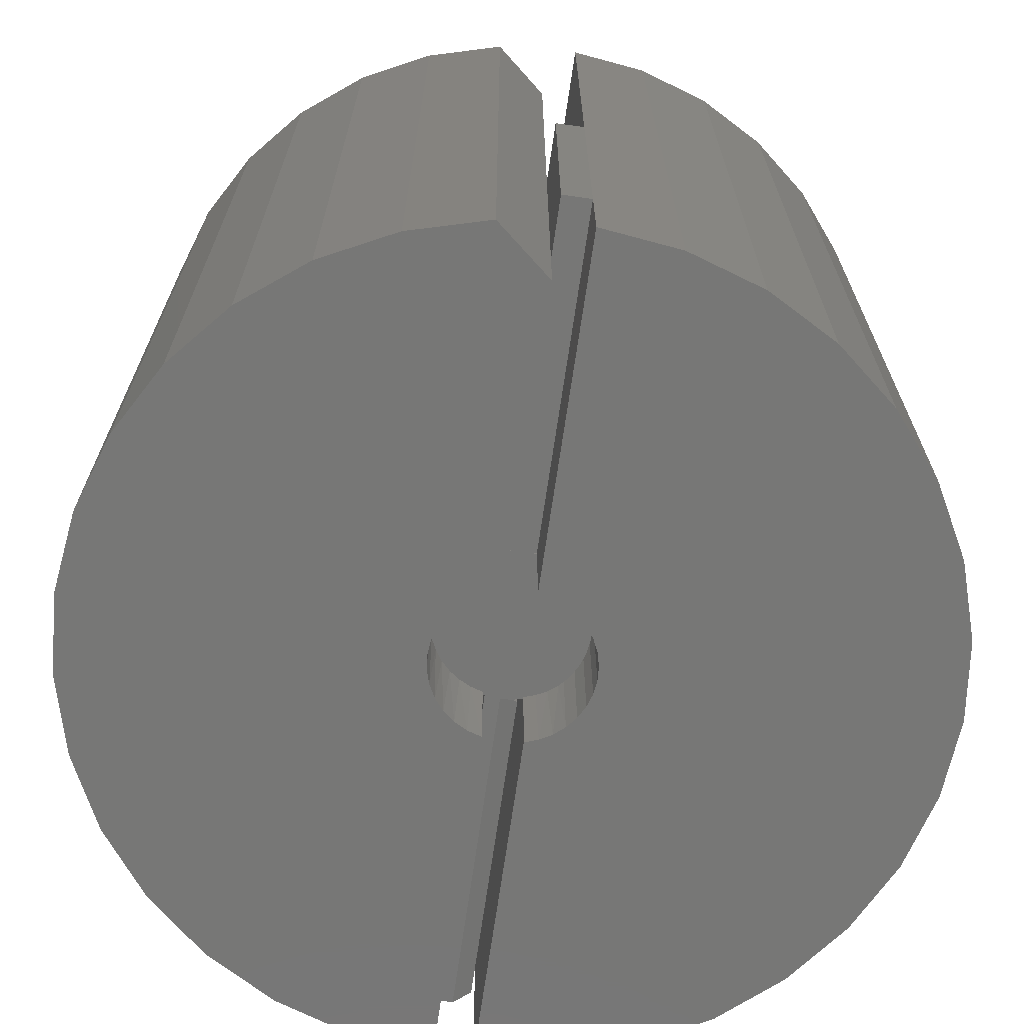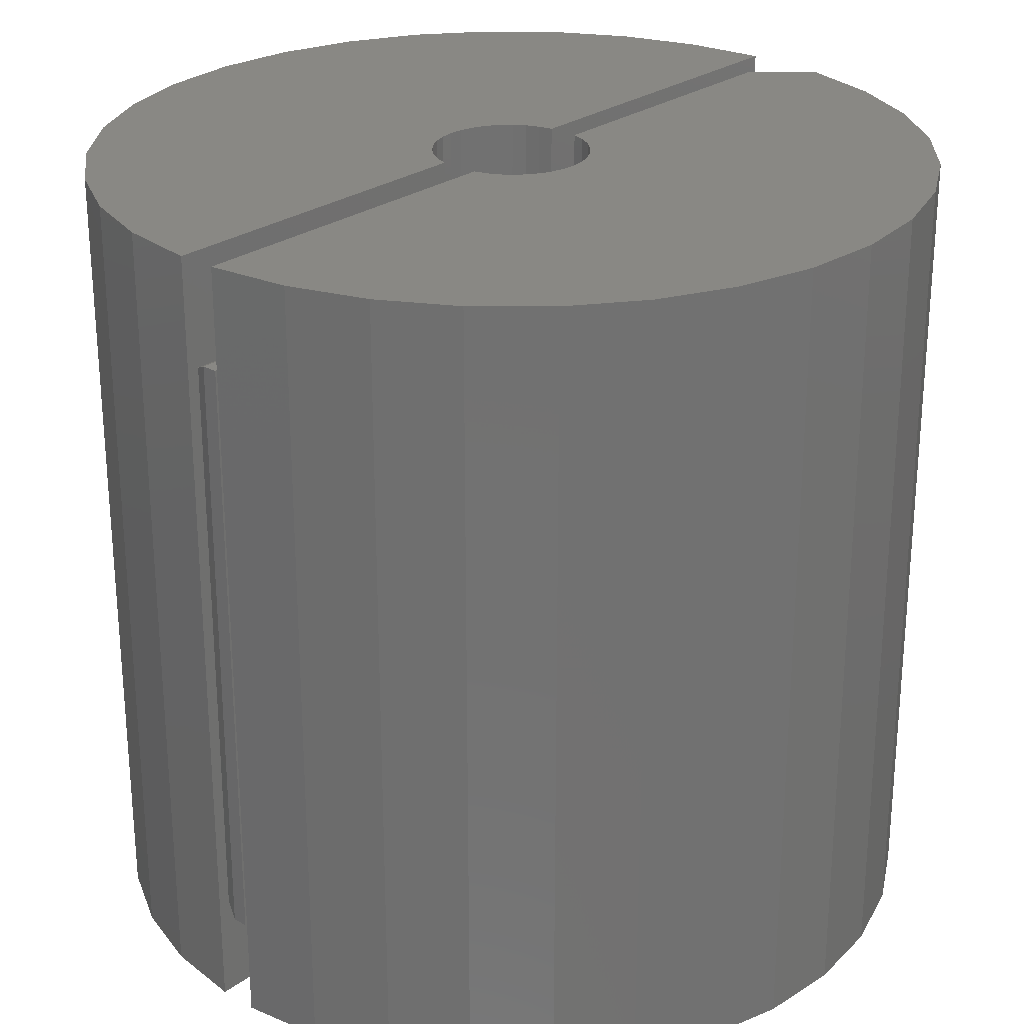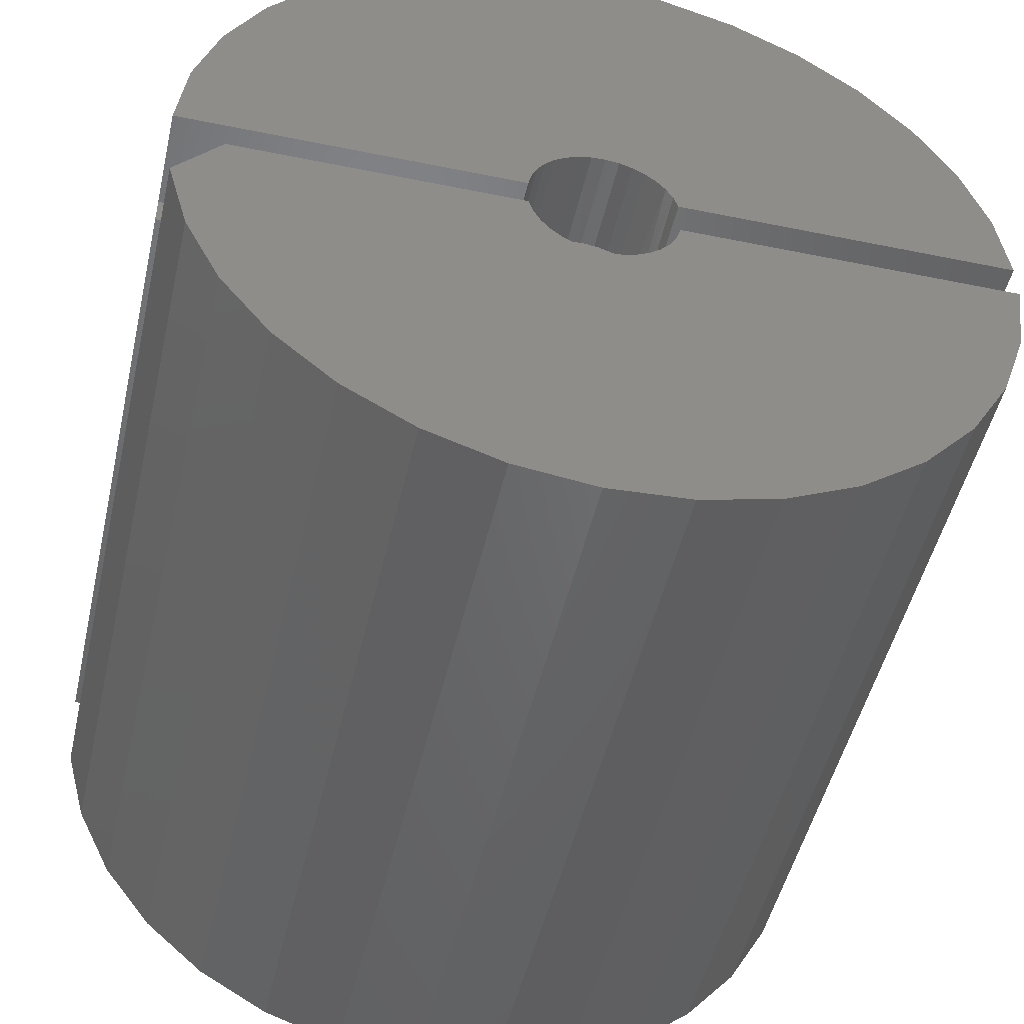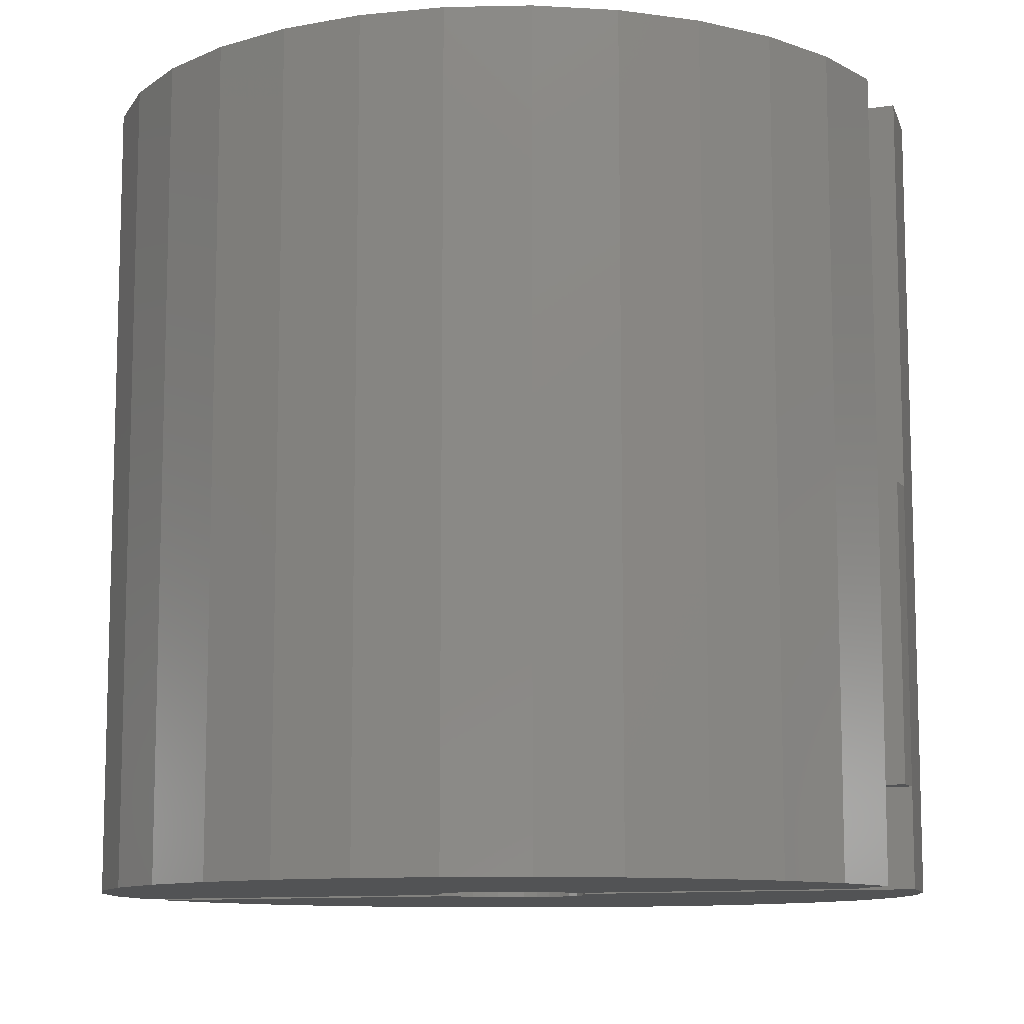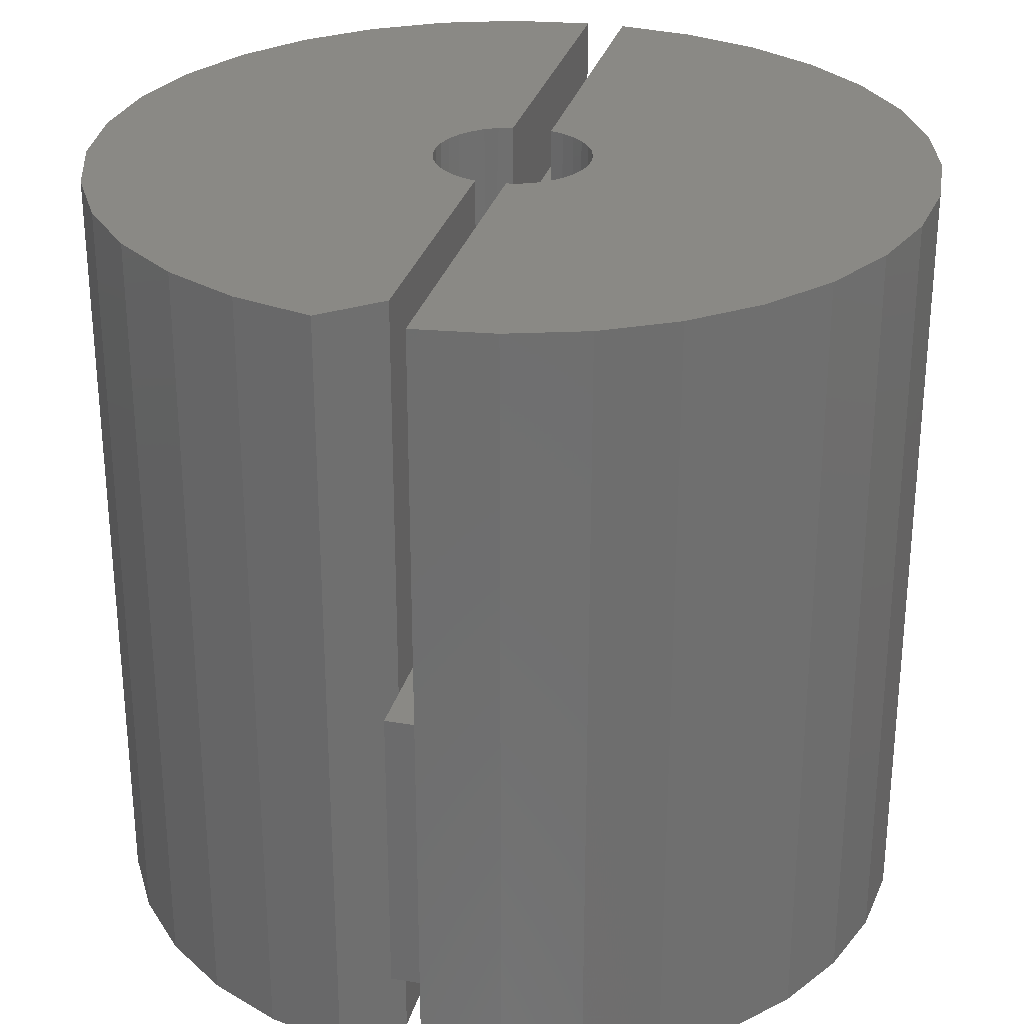
<metadata>
{"format":"stl","ext":"stl","renderer":"f3d","projection":"perspective","resolution":1024,"background":"white","views":[{"elev":-69.4,"azim":-98.2,"up":"+Y"},{"elev":26.3,"azim":131.6,"up":"+Y"},{"elev":-48.9,"azim":-12.8,"up":"+Z"},{"elev":-10.4,"azim":-158.4,"up":"+Y"},{"elev":28.7,"azim":-75.8,"up":"+Y"}]}
</metadata>
<code>
# stl→obj: 228 verts, 456 faces
v -0.1328 7.263e-17 0.02344
v -0.1318 7.234e-17 0.01699
v -0.1342 6.837e-17 0.02344
v -0.75 5.551e-17 0.02344
v -0.1314 7.01e-17 -0.0195
v -0.1328 6.528e-17 -0.02854
v -0.75 -2.444e-17 -0.02854
v 0.1429 7.634e-18 0.01326
v 0.1378 7.354e-18 0.03923
v 0.1342 1.679e-17 0.03923
v -0.01299 -1.018e-18 0.1369
v 0.0129 4.192e-19 0.138
v 0.03852 1.841e-18 0.1341
v -0.03823 -2.419e-18 0.1311
v 0.06297 3.199e-18 0.1256
v -0.06194 -3.735e-18 0.1207
v 0.136 7.281e-18 3.55e-06
v 0.1351 9.595e-17 -0.01369
v 0.1342 -1.286e-17 -0.03125
v 0.1275 9.262e-17 -0.05342
v -0.1252 -7.245e-18 -0.04533
v 0.1328 5.401e-18 -0.02722
v 0.1408 7.519e-18 -0.02722
v 0.1399 7.471e-18 -0.03125
v 0.04682 2.302e-18 -0.1318
v 0.02082 8.588e-19 -0.1373
v -0.005759 -6.164e-19 -0.1377
v -0.03192 -2.069e-18 -0.133
v -0.05671 -3.445e-18 -0.1234
v 0.06784 8.171e-17 -0.1221
v 0.1275 9.967e-17 0.0595
v -0.116 -6.735e-18 0.06609
v 0.1177 9.977e-17 0.07847
v -0.1015 -5.932e-18 0.08758
v 0.105 5.532e-18 0.09568
v -0.08328 -4.92e-18 0.106
v 0.0854 4.444e-18 0.1126
v -0.1262 -7.301e-18 0.04228
v 0.1035 8.75e-17 -0.09284
v -0.1141 -6.629e-18 -0.06948
v 0.1172 9.018e-17 -0.07414
v -0.09856 -5.768e-18 -0.09106
v 0.08693 8.465e-17 -0.109
v -0.0792 -4.693e-18 -0.1093
v -0.1342 -0.5391 0.02344
v -0.1318 -0.5391 0.01699
v -0.1328 -0.5391 0.02344
v -0.75 -0.5391 0.02344
v 0.03852 -0.5391 0.1341
v 0.0129 -0.5391 0.138
v -0.01299 -0.5391 0.1369
v -0.03823 -0.5391 0.1311
v 0.06297 -0.5391 0.1256
v -0.06194 -0.5391 0.1207
v 0.1408 -0.5391 -0.02722
v 0.1342 -0.5391 -0.03125
v 0.1399 -0.5391 -0.03125
v 0.04682 -0.5391 -0.1318
v 0.06784 -0.5391 -0.1221
v -0.05671 -0.5391 -0.1234
v -0.03192 -0.5391 -0.133
v -0.005759 -0.5391 -0.1377
v 0.02082 -0.5391 -0.1373
v 0.1421 -0.5391 0.01982
v 0.1378 -0.5391 0.03923
v 0.1342 -0.5391 0.03923
v -0.1262 -0.5391 0.04228
v -0.1314 -0.5391 -0.0195
v -0.1252 -0.5391 -0.04533
v 0.75 -0.5391 -0.02722
v -0.75 -0.5391 -0.02854
v -0.1328 -0.5391 -0.02854
v 0.0854 -0.5391 0.1126
v -0.08328 -0.5391 0.106
v 0.105 -0.5391 0.09568
v -0.1015 -0.5391 0.08758
v 0.1177 -0.5391 0.07847
v -0.116 -0.5391 0.06609
v 0.1275 -0.5391 0.0595
v 0.1435 -0.5391 -1.692e-17
v 0.7505 -0.5391 1.005e-07
v -0.0792 -0.5391 -0.1093
v 0.08693 -0.5391 -0.109
v -0.09856 -0.5391 -0.09106
v 0.1035 -0.5391 -0.09284
v -0.1141 -0.5391 -0.06948
v 0.1172 -0.5391 -0.07414
v 0.1275 -0.5391 -0.05342
v 0.735 -0.5234 0.03125
v 0.735 0.5234 0.03125
v 0.1521 -0.5234 0.03125
v 0.1521 0.5234 0.03125
v 0.7505 0.5391 -6.939e-17
v 0.136 0.5391 3.55e-06
v 0.1429 -0.5324 0.01326
v 0.1351 0.5391 -0.01369
v 0.1328 0.5391 -0.02722
v 0.75 0.5391 -0.02722
v 0.1342 -0.7188 -0.03125
v 0.75 -0.7188 -0.03125
v 0.1342 0.7188 -0.03125
v 0.75 0.7188 -0.03125
v 0.02653 -0.7188 -0.1374
v 0.05205 -0.7188 -0.1298
v 0.1134 0.7188 -0.08005
v 0.1262 0.7188 -0.05667
v 0.09632 0.7188 -0.1005
v 0.07561 0.7188 -0.1173
v 0.05205 0.7188 -0.1298
v 0.1134 -0.7188 -0.08005
v 0.1262 -0.7188 -0.05667
v 0.09632 -0.7188 -0.1005
v 0.07561 -0.7188 -0.1173
v 0.02653 0.7188 -0.1374
v -0.07561 0.7188 -0.1173
v -0.05205 -0.7188 -0.1298
v -0.05205 0.7188 -0.1298
v -0.02653 -0.7188 -0.1374
v -0.02653 0.7188 -0.1374
v 4.794e-17 -0.7188 -0.14
v -1.117e-16 0.7188 -0.14
v -0.07561 -0.7188 -0.1173
v -0.09632 0.7188 -0.1005
v -0.09632 -0.7188 -0.1005
v -0.1134 0.7188 -0.08005
v -0.1134 -0.7188 -0.08005
v -0.1262 0.7188 -0.05667
v -0.1262 -0.7188 -0.05667
v -0.1342 0.7188 -0.03125
v -0.1342 -0.7188 -0.03125
v 0.1342 0.7188 0.03923
v 0.75 0.7188 0.03923
v 0.75 -0.7188 0.03923
v 0.1342 -0.7188 0.03923
v -0.75 -0.7188 0.02344
v -0.1342 -0.7188 0.02344
v -0.75 0.7188 0.02344
v -0.1342 0.7188 0.02344
v -0.7325 -0.7188 0.1661
v -0.7325 0.7188 0.1661
v -0.6881 0.7188 0.3027
v -0.6881 -0.7188 0.3027
v -0.6185 0.7188 0.4284
v -0.6185 -0.7188 0.4284
v -0.5262 0.7188 0.5386
v -0.5262 -0.7188 0.5386
v -0.4146 0.7188 0.6291
v -0.4146 -0.7188 0.6291
v -0.2878 0.7188 0.6967
v -0.2878 -0.7188 0.6967
v -0.1505 0.7188 0.739
v -0.1505 -0.7188 0.739
v -0.007609 0.7188 0.7542
v -0.007609 -0.7188 0.7542
v 0.1356 0.7188 0.742
v 0.1356 -0.7188 0.742
v 0.2738 0.7188 0.7027
v 0.2738 -0.7188 0.7027
v 0.402 0.7188 0.6377
v 0.402 -0.7188 0.6377
v 0.5154 0.7188 0.5496
v 0.5154 -0.7188 0.5496
v 0.61 0.7188 0.4414
v 0.61 -0.7188 0.4414
v 0.6823 0.7188 0.3172
v 0.6823 -0.7188 0.3172
v 0.7295 0.7188 0.1815
v 0.7295 -0.7188 0.1815
v 0.09699 0.7188 0.1042
v 0.1134 0.7188 0.08498
v 0.1259 -0.7188 0.06307
v 0.1134 -0.7188 0.08498
v 0.1259 0.7188 0.06307
v 0.09699 -0.7188 0.1042
v -0.1288 -0.7188 0.04809
v -0.1288 0.7188 0.04809
v -0.04363 0.7188 0.1354
v -0.0666 -0.7188 0.125
v -0.0666 0.7188 0.125
v -0.08724 -0.7188 0.1104
v -0.08724 0.7188 0.1104
v -0.1049 -0.7188 0.09233
v -0.1049 0.7188 0.09233
v -0.1189 -0.7188 0.07132
v -0.1189 0.7188 0.07132
v -0.04363 -0.7188 0.1354
v -0.01913 0.7188 0.1415
v -0.01913 -0.7188 0.1415
v 0.006077 0.7188 0.143
v 0.006077 -0.7188 0.143
v 0.03112 0.7188 0.1398
v 0.03112 -0.7188 0.1398
v 0.05516 0.7188 0.1321
v 0.05516 -0.7188 0.1321
v 0.07737 0.7188 0.1201
v 0.07737 -0.7188 0.1201
v -0.7006 0.7188 -0.2726
v -0.7396 0.7188 -0.1313
v -0.6553 0.7188 -0.03125
v 0.7303 0.7188 -0.1765
v 0.6828 0.7188 -0.3151
v -0.02304 0.7188 -0.7538
v -0.1684 0.7188 -0.735
v 0.1232 0.7188 -0.744
v -0.3073 0.7188 -0.6883
v 0.2647 0.7188 -0.7059
v -0.4345 0.7188 -0.6156
v 0.3961 0.7188 -0.6411
v -0.5452 0.7188 -0.5194
v 0.5125 0.7188 -0.5519
v -0.635 0.7188 -0.4037
v 0.6093 0.7188 -0.4419
v -0.7006 -0.7188 -0.2726
v -0.7396 -0.7188 -0.1313
v -0.6553 -0.7188 -0.03125
v 0.7303 -0.7188 -0.1765
v 0.6828 -0.7188 -0.3151
v 0.6093 -0.7188 -0.4419
v -0.635 -0.7188 -0.4037
v 0.5125 -0.7188 -0.5519
v -0.5452 -0.7188 -0.5194
v 0.3961 -0.7188 -0.6411
v -0.4345 -0.7188 -0.6156
v 0.2647 -0.7188 -0.7059
v -0.3073 -0.7188 -0.6883
v 0.1232 -0.7188 -0.744
v -0.1684 -0.7188 -0.735
v -0.02304 -0.7188 -0.7538
f 1 2 3
f 2 4 3
f 5 6 7
f 8 2 9
f 2 10 9
f 11 12 13
f 13 14 11
f 15 14 13
f 15 16 14
f 17 18 7
f 17 7 4
f 17 4 2
f 17 2 8
f 19 20 21
f 19 21 22
f 19 22 23
f 19 23 24
f 25 26 27
f 25 27 28
f 25 28 29
f 25 29 30
f 31 32 33
f 33 32 34
f 33 34 35
f 35 34 36
f 35 36 37
f 37 36 16
f 37 16 15
f 2 38 10
f 10 38 32
f 10 32 31
f 7 18 5
f 5 18 22
f 5 22 21
f 39 40 41
f 41 40 21
f 41 21 20
f 40 39 42
f 42 39 43
f 42 43 44
f 44 43 30
f 44 30 29
f 45 46 47
f 45 48 46
f 49 50 51
f 51 52 49
f 49 52 53
f 52 54 53
f 55 56 57
f 58 59 60
f 58 60 61
f 58 61 62
f 58 62 63
f 46 64 65
f 46 65 66
f 46 66 67
f 68 69 56
f 68 56 55
f 68 55 70
f 46 48 68
f 68 48 71
f 68 71 72
f 53 54 73
f 73 54 74
f 73 74 75
f 75 74 76
f 75 76 77
f 77 76 78
f 77 78 79
f 67 66 78
f 78 66 79
f 64 46 80
f 80 46 68
f 80 68 81
f 81 68 70
f 60 59 82
f 82 59 83
f 82 83 84
f 84 83 85
f 84 85 86
f 86 85 87
f 86 87 69
f 69 87 88
f 69 88 56
f 89 90 91
f 91 90 92
f 81 93 89
f 89 93 90
f 94 17 92
f 92 17 8
f 92 8 91
f 91 8 95
f 94 96 17
f 17 96 18
f 96 97 18
f 18 97 22
f 95 80 91
f 91 80 81
f 91 81 89
f 70 98 81
f 81 98 93
f 98 70 55
f 98 55 23
f 98 23 22
f 98 22 97
f 57 24 55
f 55 24 23
f 99 57 56
f 99 100 57
f 101 19 24
f 57 100 24
f 24 100 102
f 24 102 101
f 103 104 58
f 104 59 58
f 105 41 106
f 39 41 105
f 107 39 105
f 43 39 107
f 108 43 107
f 108 30 43
f 30 108 109
f 87 110 111
f 110 87 85
f 85 112 110
f 112 85 83
f 83 113 112
f 59 113 83
f 104 113 59
f 25 30 109
f 25 109 114
f 25 114 103
f 25 103 58
f 41 20 106
f 106 20 19
f 106 19 101
f 115 116 117
f 117 116 118
f 117 118 119
f 119 118 120
f 119 120 121
f 121 120 103
f 121 103 114
f 116 115 122
f 122 115 123
f 122 123 124
f 124 123 125
f 124 125 126
f 126 125 127
f 126 127 128
f 128 127 129
f 128 129 130
f 87 111 88
f 88 111 99
f 88 99 56
f 95 64 80
f 9 65 8
f 8 65 64
f 8 64 95
f 131 9 10
f 131 132 9
f 133 134 66
f 133 66 65
f 133 65 9
f 133 9 132
f 72 6 68
f 68 6 5
f 46 2 47
f 47 2 1
f 47 1 45
f 45 1 3
f 48 45 135
f 135 45 136
f 137 138 4
f 4 138 3
f 2 46 38
f 38 46 67
f 38 67 32
f 32 67 78
f 32 78 34
f 34 78 76
f 34 76 36
f 36 76 74
f 36 74 16
f 16 74 54
f 16 54 14
f 14 54 52
f 14 52 11
f 11 52 51
f 11 51 12
f 12 51 50
f 12 50 13
f 13 50 49
f 13 49 15
f 15 49 53
f 15 53 37
f 37 53 73
f 37 73 35
f 35 73 75
f 25 58 26
f 26 58 63
f 26 63 27
f 27 63 62
f 27 62 28
f 28 62 61
f 28 61 29
f 29 61 60
f 29 60 44
f 44 60 82
f 44 82 42
f 42 82 84
f 42 84 40
f 40 84 86
f 40 86 21
f 21 86 69
f 21 69 5
f 5 69 68
f 139 140 137
f 139 137 4
f 139 4 48
f 139 48 135
f 140 139 141
f 141 139 142
f 141 142 143
f 143 142 144
f 143 144 145
f 145 144 146
f 145 146 147
f 147 146 148
f 147 148 149
f 149 148 150
f 149 150 151
f 151 150 152
f 151 152 153
f 153 152 154
f 153 154 155
f 155 154 156
f 155 156 157
f 157 156 158
f 157 158 159
f 159 158 160
f 159 160 161
f 161 160 162
f 161 162 163
f 163 162 164
f 163 164 165
f 165 164 166
f 165 166 167
f 167 166 168
f 167 168 132
f 132 168 133
f 169 170 35
f 170 33 35
f 171 172 77
f 33 170 173
f 75 77 172
f 75 172 174
f 75 174 169
f 75 169 35
f 175 136 45
f 175 45 3
f 175 3 138
f 175 138 176
f 77 79 171
f 171 79 66
f 171 66 134
f 177 178 179
f 179 178 180
f 179 180 181
f 181 180 182
f 181 182 183
f 183 182 184
f 183 184 185
f 185 184 175
f 185 175 176
f 178 177 186
f 186 177 187
f 186 187 188
f 188 187 189
f 188 189 190
f 190 189 191
f 190 191 192
f 192 191 193
f 192 193 194
f 194 193 195
f 194 195 196
f 196 195 169
f 196 169 174
f 33 173 31
f 31 173 131
f 31 131 10
f 48 4 71
f 71 4 7
f 71 7 72
f 72 7 6
f 97 96 98
f 98 96 94
f 98 94 93
f 94 92 93
f 93 92 90
f 119 121 197
f 198 199 129
f 198 129 127
f 198 127 125
f 198 125 123
f 198 123 115
f 198 115 117
f 198 117 119
f 198 119 197
f 200 201 197
f 200 197 121
f 200 121 114
f 200 114 109
f 200 109 108
f 200 108 107
f 200 107 105
f 200 105 106
f 200 106 101
f 200 101 102
f 202 203 204
f 204 203 205
f 204 205 206
f 206 205 207
f 206 207 208
f 208 207 209
f 208 209 210
f 210 209 211
f 210 211 212
f 212 211 197
f 212 197 201
f 213 120 118
f 214 213 118
f 214 118 116
f 214 116 122
f 214 122 124
f 214 124 126
f 214 126 128
f 214 128 130
f 214 130 215
f 216 100 99
f 216 99 111
f 216 111 110
f 216 110 112
f 216 112 113
f 216 113 104
f 216 104 103
f 216 103 120
f 216 120 213
f 216 213 217
f 217 213 218
f 218 213 219
f 218 219 220
f 220 219 221
f 220 221 222
f 222 221 223
f 222 223 224
f 224 223 225
f 224 225 226
f 226 225 227
f 226 227 228
f 102 100 200
f 200 100 216
f 200 216 201
f 201 216 217
f 201 217 212
f 212 217 218
f 212 218 210
f 210 218 220
f 210 220 208
f 208 220 222
f 208 222 206
f 206 222 224
f 206 224 204
f 204 224 226
f 204 226 202
f 202 226 228
f 202 228 203
f 203 228 227
f 203 227 205
f 205 227 225
f 205 225 207
f 207 225 223
f 207 223 209
f 209 223 221
f 209 221 211
f 211 221 219
f 211 219 197
f 197 219 213
f 197 213 198
f 198 213 214
f 215 199 214
f 214 199 198
f 130 129 215
f 215 129 199
f 137 179 181
f 137 181 183
f 137 183 185
f 137 185 176
f 137 176 138
f 140 141 165
f 140 165 167
f 140 167 189
f 140 189 187
f 140 187 177
f 140 177 179
f 140 179 137
f 132 131 173
f 132 173 170
f 132 170 169
f 132 169 195
f 167 132 195
f 167 195 193
f 167 193 191
f 167 191 189
f 153 155 151
f 151 155 157
f 151 157 149
f 149 157 159
f 149 159 147
f 147 159 161
f 147 161 145
f 145 161 163
f 145 163 143
f 143 163 165
f 143 165 141
f 135 136 175
f 135 175 184
f 135 184 182
f 135 182 180
f 135 180 178
f 139 135 178
f 139 178 186
f 139 186 188
f 139 188 190
f 139 190 168
f 139 168 166
f 139 166 142
f 133 196 174
f 133 174 172
f 133 172 171
f 133 171 134
f 168 190 192
f 168 192 194
f 168 194 196
f 168 196 133
f 142 166 144
f 144 166 164
f 144 164 146
f 146 164 162
f 146 162 148
f 148 162 160
f 148 160 150
f 150 160 158
f 150 158 152
f 152 158 156
f 152 156 154

</code>
